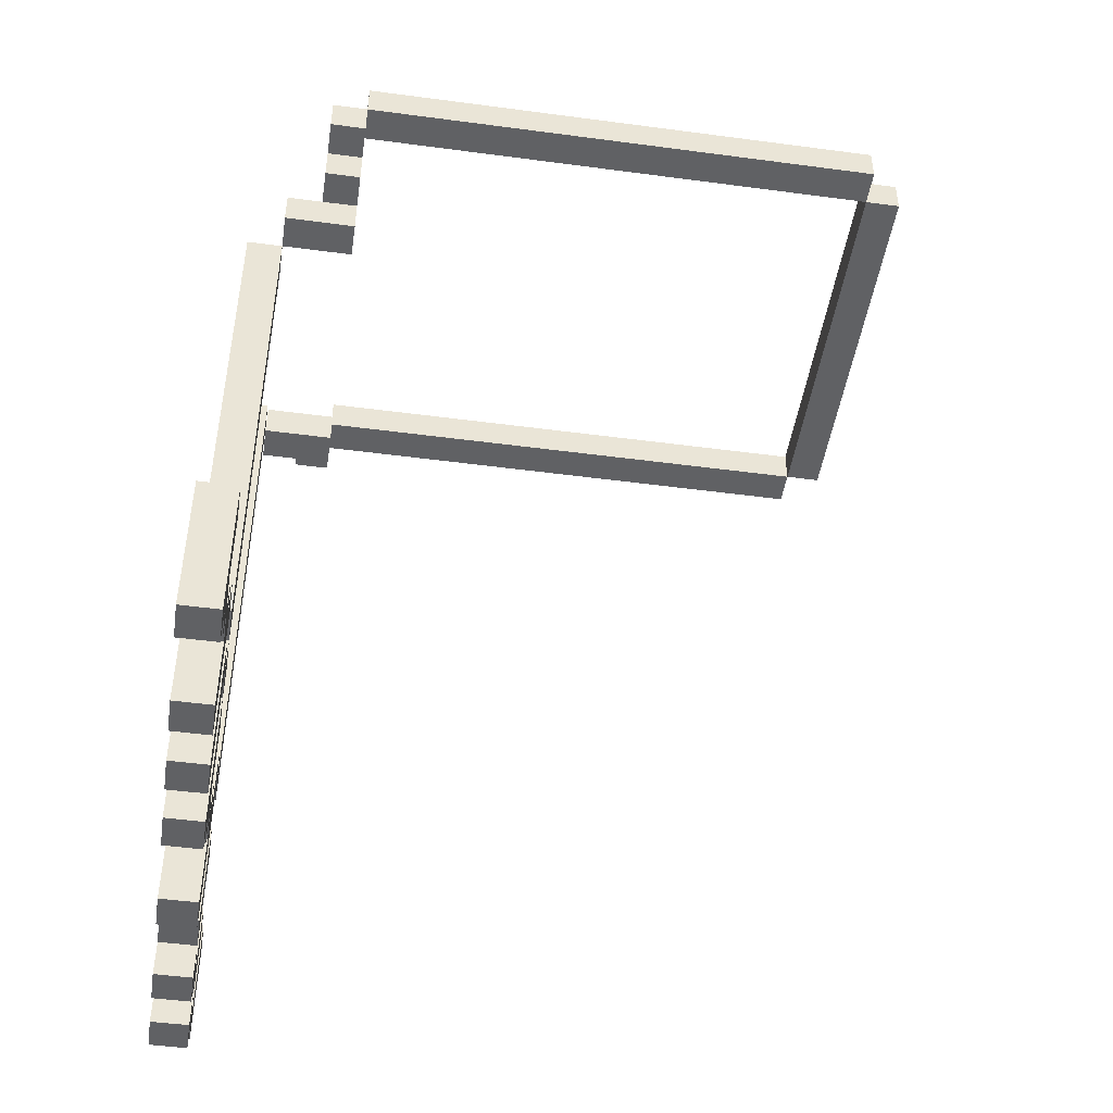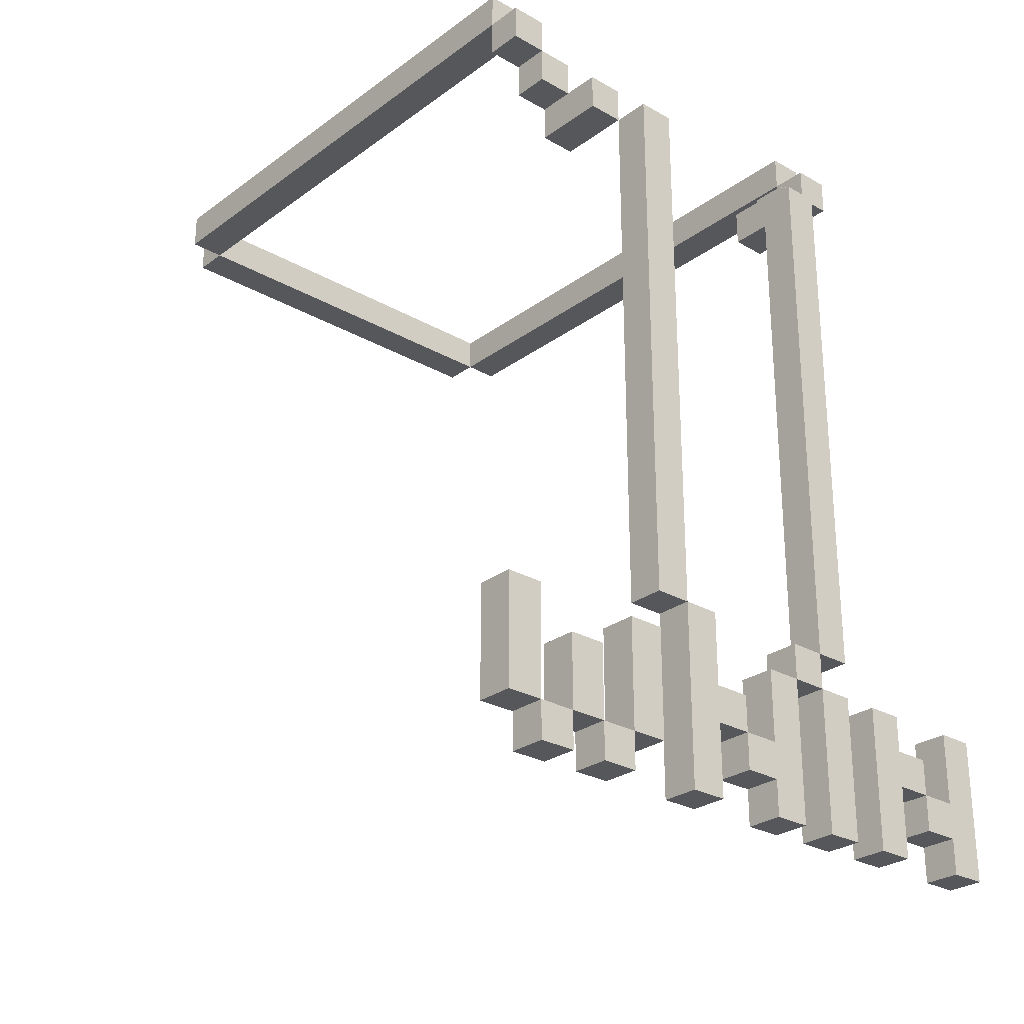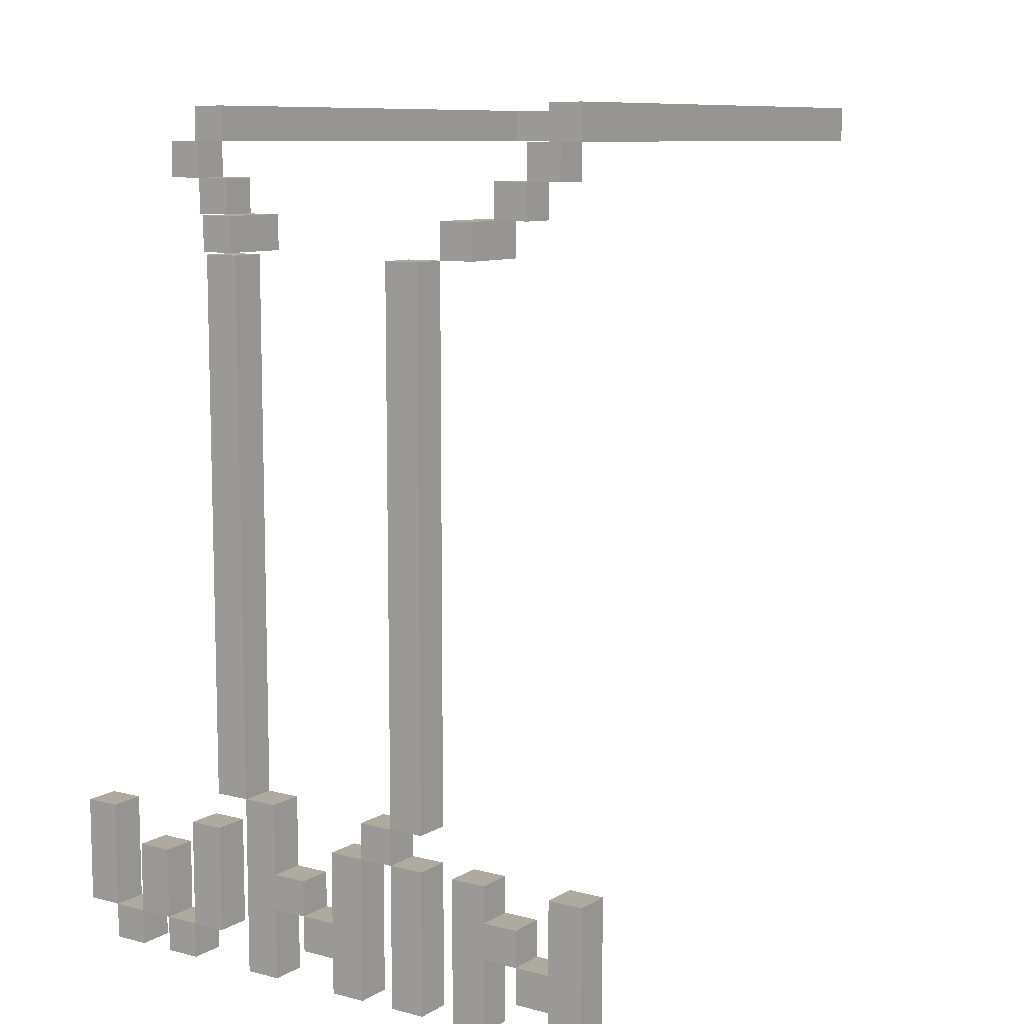
<metadata>
{"format":"obj","ext":"obj","renderer":"f3d","projection":"perspective","resolution":1024,"background":"white","views":[{"elev":-46.9,"azim":81.4,"up":"+Y"},{"elev":-27.0,"azim":-41.5,"up":"+Y"},{"elev":9.4,"azim":33.9,"up":"+Y"}]}
</metadata>
<code>
o
v 0.5 4.9 3
v 0.5 4.9 2.9
v 0.5 5.2 3
v 0.5 5.2 2.9
v 0.6 4.8 3
v 0.6 4.8 2.9
v 0.6 4.9 3
v 0.6 4.9 2.9
v 0.7 4.9 3
v 0.7 4.9 2.9
v 0.7 5.1 3
v 0.7 5.1 2.9
v 0.7 7 2.8
v 0.7 7 2.7
v 0.7 7.1 2.8
v 0.7 7.1 2.7
v 0.7 7.1 1.2
v 0.7 7.2 2.7
v 0.7 7.2 1.2
v 0.8 4.8 3
v 0.8 4.8 2.9
v 0.8 4.9 3
v 0.8 4.9 2.9
v 0.8 6.9 2.8
v 0.8 6.9 2.7
v 0.8 7 2.8
v 0.8 7 2.7
v 0.8 7.1 1.2
v 0.8 7.1 1.1
v 0.8 7.2 1.2
v 0.8 7.2 1.1
v 0.9 4.9 3
v 0.9 4.9 2.9
v 0.9 5.2 3
v 0.9 5.2 2.9
v 0.9 6.8 2.9
v 0.9 6.8 2.7
v 0.9 6.9 2.9
v 0.9 6.9 2.8
v 0.9 6.9 2.7
v 1 5.3 3
v 1 5.3 2.9
v 1 6.8 3
v 1 6.8 2.9
v 1.1 4.8 3
v 1.1 4.8 2.9
v 1.1 5.2 3
v 1.1 5.2 2.9
v 1.1 5.3 3
v 1.1 5.3 2.9
v 1.3 4.9 3
v 1.3 4.9 2.9
v 1.3 5 3
v 1.3 5 2.9
v 1.4 4.8 3
v 1.4 4.8 2.9
v 1.4 4.9 3
v 1.4 4.9 2.9
v 1.4 5 3
v 1.4 5 2.9
v 1.4 5.2 3
v 1.4 5.2 2.9
v 1.5 5.2 3
v 1.5 5.2 2.9
v 1.5 5.3 3
v 1.5 5.3 2.9
v 1.6 4.8 3
v 1.6 4.8 2.9
v 1.6 5.2 3
v 1.6 5.2 2.9
v 1.6 5.3 3
v 1.6 5.3 2.9
v 1.6 6.8 3
v 1.6 6.8 2.9
v 1.7 6.8 2.9
v 1.7 6.8 2.7
v 1.7 6.9 2.9
v 1.7 6.9 2.7
v 1.8 4.8 3
v 1.8 4.8 2.9
v 1.8 5.2 3
v 1.8 5.2 2.9
v 1.8 6.9 2.8
v 1.8 6.9 2.7
v 1.8 7 2.8
v 1.8 7 2.7
v 1.9 7 2.8
v 1.9 7 2.7
v 1.9 7.1 2.8
v 1.9 7.1 2.7
v 1.9 7.1 1.2
v 1.9 7.2 2.7
v 1.9 7.2 1.2
v 2 4.9 3
v 2 4.9 2.9
v 2 5 3
v 2 5 2.9
v 2.1 4.8 3
v 2.1 4.8 2.9
v 2.1 4.9 3
v 2.1 4.9 2.9
v 2.1 5 3
v 2.1 5 2.9
v 2.1 5.2 3
v 2.1 5.2 2.9
v 0.6 4.9 3
v 0.6 4.9 2.9
v 0.6 5.2 3
v 0.6 5.2 2.9
v 0.7 4.8 3
v 0.7 4.8 2.9
v 0.7 4.9 3
v 0.7 4.9 2.9
v 0.8 4.9 3
v 0.8 4.9 2.9
v 0.8 5.1 3
v 0.8 5.1 2.9
v 0.8 7 2.8
v 0.8 7 2.7
v 0.8 7.1 2.8
v 0.8 7.1 2.7
v 0.8 7.1 1.2
v 0.8 7.2 2.7
v 0.8 7.2 1.2
v 0.9 4.8 3
v 0.9 4.8 2.9
v 0.9 4.9 3
v 0.9 4.9 2.9
v 0.9 6.9 2.8
v 0.9 6.9 2.7
v 0.9 7 2.8
v 0.9 7 2.7
v 1 4.9 3
v 1 4.9 2.9
v 1 5.2 3
v 1 5.2 2.9
v 1 6.8 2.9
v 1 6.8 2.7
v 1 6.9 2.9
v 1 6.9 2.7
v 1.1 5.3 3
v 1.1 5.3 2.9
v 1.1 6.8 3
v 1.1 6.8 2.9
v 1.2 4.8 3
v 1.2 4.8 2.9
v 1.2 5 3
v 1.2 5 2.9
v 1.2 5.1 3
v 1.2 5.1 2.9
v 1.2 5.2 3
v 1.2 5.2 2.9
v 1.2 5.3 3
v 1.2 5.3 2.9
v 1.3 5 3
v 1.3 5 2.9
v 1.3 5.1 3
v 1.3 5.1 2.9
v 1.5 4.8 3
v 1.5 4.8 2.9
v 1.5 5.2 3
v 1.5 5.2 2.9
v 1.6 5.2 3
v 1.6 5.2 2.9
v 1.6 5.3 3
v 1.6 5.3 2.9
v 1.7 4.8 3
v 1.7 4.8 2.9
v 1.7 5.2 3
v 1.7 5.2 2.9
v 1.7 5.3 3
v 1.7 5.3 2.9
v 1.7 6.8 3
v 1.7 6.8 2.9
v 1.8 6.8 2.9
v 1.8 6.8 2.7
v 1.8 6.9 2.9
v 1.8 6.9 2.8
v 1.8 6.9 2.7
v 1.9 4.8 3
v 1.9 4.8 2.9
v 1.9 5 3
v 1.9 5 2.9
v 1.9 5.1 3
v 1.9 5.1 2.9
v 1.9 5.2 3
v 1.9 5.2 2.9
v 1.9 6.9 2.8
v 1.9 6.9 2.7
v 1.9 7 2.8
v 1.9 7 2.7
v 1.9 7.1 1.2
v 1.9 7.1 1.1
v 1.9 7.2 1.2
v 1.9 7.2 1.1
v 2 5 3
v 2 5 2.9
v 2 5.1 3
v 2 5.1 2.9
v 2 7 2.8
v 2 7 2.7
v 2 7.1 2.8
v 2 7.1 2.7
v 2 7.1 1.2
v 2 7.2 2.7
v 2 7.2 1.2
v 2.2 4.8 3
v 2.2 4.8 2.9
v 2.2 5.2 3
v 2.2 5.2 2.9
v 0.5 4.9 3
v 0.5 5.2 3
v 0.6 4.8 3
v 0.6 4.9 3
v 0.6 5.2 3
v 0.7 4.8 3
v 0.7 4.9 3
v 0.7 5.1 3
v 0.8 4.8 3
v 0.8 4.9 3
v 0.8 5.1 3
v 0.9 4.8 3
v 0.9 4.9 3
v 0.9 5.2 3
v 1 4.9 3
v 1 5.2 3
v 1 5.3 3
v 1 6.8 3
v 1.1 4.8 3
v 1.1 5.2 3
v 1.1 5.3 3
v 1.1 6.8 3
v 1.2 4.8 3
v 1.2 5 3
v 1.2 5.1 3
v 1.2 5.2 3
v 1.2 5.3 3
v 1.3 4.9 3
v 1.3 5 3
v 1.3 5.1 3
v 1.4 4.8 3
v 1.4 4.9 3
v 1.4 5 3
v 1.4 5.2 3
v 1.5 4.8 3
v 1.5 5.2 3
v 1.5 5.3 3
v 1.6 4.8 3
v 1.6 5.2 3
v 1.6 5.3 3
v 1.6 6.8 3
v 1.7 4.8 3
v 1.7 5.2 3
v 1.7 5.3 3
v 1.7 6.8 3
v 1.8 4.8 3
v 1.8 5.2 3
v 1.9 4.8 3
v 1.9 5 3
v 1.9 5.1 3
v 1.9 5.2 3
v 2 4.9 3
v 2 5 3
v 2 5.1 3
v 2.1 4.8 3
v 2.1 4.9 3
v 2.1 5 3
v 2.1 5.2 3
v 2.2 4.8 3
v 2.2 5.2 3
v 0.9 6.8 2.9
v 0.9 6.9 2.9
v 1 6.8 2.9
v 1 6.9 2.9
v 1.7 6.8 2.9
v 1.7 6.9 2.9
v 1.8 6.8 2.9
v 1.8 6.9 2.9
v 0.7 7 2.8
v 0.7 7.1 2.8
v 0.8 6.9 2.8
v 0.8 7 2.8
v 0.8 7.1 2.8
v 0.9 6.9 2.8
v 0.9 7 2.8
v 1.8 6.9 2.8
v 1.8 7 2.8
v 1.9 6.9 2.8
v 1.9 7 2.8
v 1.9 7.1 2.8
v 2 7 2.8
v 2 7.1 2.8
v 0.7 7.1 2.7
v 0.7 7.2 2.7
v 0.8 7.1 2.7
v 0.8 7.2 2.7
v 1.9 7.1 2.7
v 1.9 7.2 2.7
v 2 7.1 2.7
v 2 7.2 2.7
v 0.8 7.1 1.2
v 0.8 7.2 1.2
v 1.9 7.1 1.2
v 1.9 7.2 1.2
v 0.5 4.9 2.9
v 0.5 5.2 2.9
v 0.6 4.8 2.9
v 0.6 4.9 2.9
v 0.6 5.2 2.9
v 0.7 4.8 2.9
v 0.7 4.9 2.9
v 0.7 5.1 2.9
v 0.8 4.8 2.9
v 0.8 4.9 2.9
v 0.8 5.1 2.9
v 0.9 4.8 2.9
v 0.9 4.9 2.9
v 0.9 5.2 2.9
v 1 4.9 2.9
v 1 5.2 2.9
v 1 5.3 2.9
v 1 6.8 2.9
v 1.1 4.8 2.9
v 1.1 5.2 2.9
v 1.1 5.3 2.9
v 1.1 6.8 2.9
v 1.2 4.8 2.9
v 1.2 5 2.9
v 1.2 5.1 2.9
v 1.2 5.2 2.9
v 1.2 5.3 2.9
v 1.3 4.9 2.9
v 1.3 5 2.9
v 1.3 5.1 2.9
v 1.4 4.8 2.9
v 1.4 4.9 2.9
v 1.4 5 2.9
v 1.4 5.2 2.9
v 1.5 4.8 2.9
v 1.5 5.2 2.9
v 1.5 5.3 2.9
v 1.6 4.8 2.9
v 1.6 5.2 2.9
v 1.6 5.3 2.9
v 1.6 6.8 2.9
v 1.7 4.8 2.9
v 1.7 5.2 2.9
v 1.7 5.3 2.9
v 1.7 6.8 2.9
v 1.8 4.8 2.9
v 1.8 5.2 2.9
v 1.9 4.8 2.9
v 1.9 5 2.9
v 1.9 5.1 2.9
v 1.9 5.2 2.9
v 2 4.9 2.9
v 2 5 2.9
v 2 5.1 2.9
v 2.1 4.8 2.9
v 2.1 4.9 2.9
v 2.1 5 2.9
v 2.1 5.2 2.9
v 2.2 4.8 2.9
v 2.2 5.2 2.9
v 0.7 7 2.7
v 0.7 7.1 2.7
v 0.8 6.9 2.7
v 0.8 7 2.7
v 0.8 7.1 2.7
v 0.9 6.8 2.7
v 0.9 6.9 2.7
v 0.9 7 2.7
v 1 6.8 2.7
v 1 6.9 2.7
v 1.7 6.8 2.7
v 1.7 6.9 2.7
v 1.8 6.8 2.7
v 1.8 6.9 2.7
v 1.8 7 2.7
v 1.9 6.9 2.7
v 1.9 7 2.7
v 1.9 7.1 2.7
v 2 7 2.7
v 2 7.1 2.7
v 0.7 7.1 1.2
v 0.7 7.2 1.2
v 0.8 7.1 1.2
v 0.8 7.2 1.2
v 1.9 7.1 1.2
v 1.9 7.2 1.2
v 2 7.1 1.2
v 2 7.2 1.2
v 0.8 7.1 1.1
v 0.8 7.2 1.1
v 1.9 7.1 1.1
v 1.9 7.2 1.1
v 0.6 4.8 3
v 0.7 4.8 3
v 0.8 4.8 3
v 0.9 4.8 3
v 1.1 4.8 3
v 1.2 4.8 3
v 1.4 4.8 3
v 1.5 4.8 3
v 1.6 4.8 3
v 1.7 4.8 3
v 1.8 4.8 3
v 1.9 4.8 3
v 2.1 4.8 3
v 2.2 4.8 3
v 0.6 4.8 2.9
v 0.7 4.8 2.9
v 0.8 4.8 2.9
v 0.9 4.8 2.9
v 1.1 4.8 2.9
v 1.2 4.8 2.9
v 1.4 4.8 2.9
v 1.5 4.8 2.9
v 1.6 4.8 2.9
v 1.7 4.8 2.9
v 1.8 4.8 2.9
v 1.9 4.8 2.9
v 2.1 4.8 2.9
v 2.2 4.8 2.9
v 0.5 4.9 3
v 0.6 4.9 3
v 0.7 4.9 3
v 0.8 4.9 3
v 0.9 4.9 3
v 1 4.9 3
v 1.3 4.9 3
v 1.4 4.9 3
v 2 4.9 3
v 2.1 4.9 3
v 0.5 4.9 2.9
v 0.6 4.9 2.9
v 0.7 4.9 2.9
v 0.8 4.9 2.9
v 0.9 4.9 2.9
v 1 4.9 2.9
v 1.3 4.9 2.9
v 1.4 4.9 2.9
v 2 4.9 2.9
v 2.1 4.9 2.9
v 1.2 5 3
v 1.3 5 3
v 1.9 5 3
v 2 5 3
v 1.2 5 2.9
v 1.3 5 2.9
v 1.9 5 2.9
v 2 5 2.9
v 1.5 5.2 3
v 1.6 5.2 3
v 1.5 5.2 2.9
v 1.6 5.2 2.9
v 1 5.3 3
v 1.1 5.3 3
v 1.6 5.3 3
v 1.7 5.3 3
v 1 5.3 2.9
v 1.1 5.3 2.9
v 1.6 5.3 2.9
v 1.7 5.3 2.9
v 0.9 6.8 2.9
v 1 6.8 2.9
v 1.7 6.8 2.9
v 1.8 6.8 2.9
v 0.9 6.8 2.7
v 1 6.8 2.7
v 1.7 6.8 2.7
v 1.8 6.8 2.7
v 0.8 6.9 2.8
v 0.9 6.9 2.8
v 1.8 6.9 2.8
v 1.9 6.9 2.8
v 0.8 6.9 2.7
v 0.9 6.9 2.7
v 1.8 6.9 2.7
v 1.9 6.9 2.7
v 0.7 7 2.8
v 0.8 7 2.8
v 1.9 7 2.8
v 2 7 2.8
v 0.7 7 2.7
v 0.8 7 2.7
v 1.9 7 2.7
v 2 7 2.7
v 0.7 7.1 2.7
v 0.8 7.1 2.7
v 1.9 7.1 2.7
v 2 7.1 2.7
v 0.7 7.1 1.2
v 0.8 7.1 1.2
v 1.9 7.1 1.2
v 2 7.1 1.2
v 0.8 7.1 1.1
v 1.9 7.1 1.1
v 0.6 4.9 3
v 0.7 4.9 3
v 0.8 4.9 3
v 0.9 4.9 3
v 0.6 4.9 2.9
v 0.7 4.9 2.9
v 0.8 4.9 2.9
v 0.9 4.9 2.9
v 1.3 5 3
v 1.4 5 3
v 2 5 3
v 2.1 5 3
v 1.3 5 2.9
v 1.4 5 2.9
v 2 5 2.9
v 2.1 5 2.9
v 0.7 5.1 3
v 0.8 5.1 3
v 1.2 5.1 3
v 1.3 5.1 3
v 1.9 5.1 3
v 2 5.1 3
v 0.7 5.1 2.9
v 0.8 5.1 2.9
v 1.2 5.1 2.9
v 1.3 5.1 2.9
v 1.9 5.1 2.9
v 2 5.1 2.9
v 0.5 5.2 3
v 0.6 5.2 3
v 0.9 5.2 3
v 1 5.2 3
v 1.4 5.2 3
v 1.5 5.2 3
v 1.6 5.2 3
v 1.7 5.2 3
v 1.8 5.2 3
v 1.9 5.2 3
v 2.1 5.2 3
v 2.2 5.2 3
v 0.5 5.2 2.9
v 0.6 5.2 2.9
v 0.9 5.2 2.9
v 1 5.2 2.9
v 1.4 5.2 2.9
v 1.5 5.2 2.9
v 1.6 5.2 2.9
v 1.7 5.2 2.9
v 1.8 5.2 2.9
v 1.9 5.2 2.9
v 2.1 5.2 2.9
v 2.2 5.2 2.9
v 1.1 5.3 3
v 1.2 5.3 3
v 1.5 5.3 3
v 1.6 5.3 3
v 1.1 5.3 2.9
v 1.2 5.3 2.9
v 1.5 5.3 2.9
v 1.6 5.3 2.9
v 1 6.8 3
v 1.1 6.8 3
v 1.6 6.8 3
v 1.7 6.8 3
v 1 6.8 2.9
v 1.1 6.8 2.9
v 1.6 6.8 2.9
v 1.7 6.8 2.9
v 0.9 6.9 2.9
v 1 6.9 2.9
v 1.7 6.9 2.9
v 1.8 6.9 2.9
v 0.9 6.9 2.8
v 1.8 6.9 2.8
v 0.9 6.9 2.7
v 1 6.9 2.7
v 1.7 6.9 2.7
v 1.8 6.9 2.7
v 0.8 7 2.8
v 0.9 7 2.8
v 1.8 7 2.8
v 1.9 7 2.8
v 0.8 7 2.7
v 0.9 7 2.7
v 1.8 7 2.7
v 1.9 7 2.7
v 0.7 7.1 2.8
v 0.8 7.1 2.8
v 1.9 7.1 2.8
v 2 7.1 2.8
v 0.7 7.1 2.7
v 0.8 7.1 2.7
v 1.9 7.1 2.7
v 2 7.1 2.7
v 0.7 7.2 2.7
v 0.8 7.2 2.7
v 1.9 7.2 2.7
v 2 7.2 2.7
v 0.7 7.2 1.2
v 0.8 7.2 1.2
v 1.9 7.2 1.2
v 2 7.2 1.2
v 0.8 7.2 1.1
v 1.9 7.2 1.1
f 3 2 1
f 4 2 3
f 7 6 5
f 8 6 7
f 11 10 9
f 12 10 11
f 15 14 13
f 16 14 15
f 18 17 16
f 19 17 18
f 22 21 20
f 23 21 22
f 26 25 24
f 27 25 26
f 30 29 28
f 31 29 30
f 34 33 32
f 35 33 34
f 38 37 36
f 39 37 38
f 40 37 39
f 43 42 41
f 44 42 43
f 47 46 45
f 48 46 47
f 49 48 47
f 50 48 49
f 53 52 51
f 54 52 53
f 57 56 55
f 58 56 57
f 61 60 59
f 62 60 61
f 65 64 63
f 66 64 65
f 69 68 67
f 70 68 69
f 73 72 71
f 74 72 73
f 77 76 75
f 78 76 77
f 81 80 79
f 82 80 81
f 85 84 83
f 86 84 85
f 89 88 87
f 90 88 89
f 92 91 90
f 93 91 92
f 96 95 94
f 97 95 96
f 100 99 98
f 101 99 100
f 104 103 102
f 105 103 104
f 106 107 108
f 108 107 109
f 110 111 112
f 112 111 113
f 114 115 116
f 116 115 117
f 118 119 120
f 120 119 121
f 121 122 123
f 123 122 124
f 125 126 127
f 127 126 128
f 129 130 131
f 131 130 132
f 133 134 135
f 135 134 136
f 137 138 139
f 139 138 140
f 141 142 143
f 143 142 144
f 145 146 147
f 147 146 148
f 149 150 151
f 151 150 152
f 151 152 153
f 153 152 154
f 155 156 157
f 157 156 158
f 159 160 161
f 161 160 162
f 163 164 165
f 165 164 166
f 167 168 169
f 169 168 170
f 171 172 173
f 173 172 174
f 175 176 177
f 177 176 178
f 178 176 179
f 180 181 182
f 182 181 183
f 184 185 186
f 186 185 187
f 188 189 190
f 190 189 191
f 192 193 194
f 194 193 195
f 196 197 198
f 198 197 199
f 200 201 202
f 202 201 203
f 203 204 205
f 205 204 206
f 207 208 209
f 209 208 210
f 214 212 211
f 215 212 214
f 216 214 213
f 217 214 216
f 220 218 217
f 221 218 220
f 222 220 219
f 223 220 222
f 225 224 223
f 226 224 225
f 231 228 227
f 232 228 231
f 233 230 229
f 234 230 233
f 235 230 234
f 236 231 230
f 236 230 235
f 237 231 236
f 239 235 234
f 240 235 239
f 242 239 238
f 243 239 242
f 245 243 242
f 245 244 243
f 245 242 241
f 246 244 245
f 249 247 246
f 250 247 249
f 252 249 248
f 253 249 252
f 254 251 250
f 255 251 254
f 258 257 256
f 259 257 258
f 260 257 259
f 261 257 260
f 263 260 259
f 264 260 263
f 266 263 262
f 267 263 266
f 269 267 266
f 269 268 267
f 269 266 265
f 270 268 269
f 273 272 271
f 274 272 273
f 277 276 275
f 278 276 277
f 282 280 279
f 283 280 282
f 284 282 281
f 285 282 284
f 288 287 286
f 289 287 288
f 291 290 289
f 292 290 291
f 295 294 293
f 296 294 295
f 299 298 297
f 300 298 299
f 303 302 301
f 304 302 303
f 305 306 308
f 308 306 309
f 307 308 310
f 310 308 311
f 311 312 314
f 314 312 315
f 313 314 316
f 316 314 317
f 317 318 319
f 319 318 320
f 321 322 325
f 325 322 326
f 323 324 327
f 327 324 328
f 328 324 329
f 324 325 330
f 329 324 330
f 330 325 331
f 328 329 333
f 333 329 334
f 332 333 336
f 336 333 337
f 336 337 339
f 337 338 339
f 335 336 339
f 339 338 340
f 340 341 343
f 343 341 344
f 342 343 346
f 346 343 347
f 344 345 348
f 348 345 349
f 350 351 352
f 352 351 353
f 353 351 354
f 354 351 355
f 353 354 357
f 357 354 358
f 356 357 360
f 360 357 361
f 360 361 363
f 361 362 363
f 359 360 363
f 363 362 364
f 365 366 368
f 368 366 369
f 367 368 371
f 371 368 372
f 370 371 373
f 373 371 374
f 375 376 377
f 377 376 378
f 378 379 380
f 380 379 381
f 381 382 383
f 383 382 384
f 385 386 387
f 387 386 388
f 389 390 391
f 391 390 392
f 393 394 395
f 395 394 396
f 411 398 397
f 412 398 411
f 413 400 399
f 414 400 413
f 415 402 401
f 416 402 415
f 417 404 403
f 418 404 417
f 419 406 405
f 420 406 419
f 421 408 407
f 422 408 421
f 423 410 409
f 424 410 423
f 435 426 425
f 436 426 435
f 437 428 427
f 438 428 437
f 439 430 429
f 440 430 439
f 441 432 431
f 442 432 441
f 443 434 433
f 444 434 443
f 449 446 445
f 450 446 449
f 451 448 447
f 452 448 451
f 455 454 453
f 456 454 455
f 461 458 457
f 462 458 461
f 463 460 459
f 464 460 463
f 469 466 465
f 470 466 469
f 471 468 467
f 472 468 471
f 477 474 473
f 478 474 477
f 479 476 475
f 480 476 479
f 485 482 481
f 486 482 485
f 487 484 483
f 488 484 487
f 493 490 489
f 494 490 493
f 495 492 491
f 496 492 495
f 497 495 494
f 498 495 497
f 499 500 503
f 503 500 504
f 501 502 505
f 505 502 506
f 507 508 511
f 511 508 512
f 509 510 513
f 513 510 514
f 515 516 521
f 521 516 522
f 517 518 523
f 523 518 524
f 519 520 525
f 525 520 526
f 527 528 539
f 539 528 540
f 529 530 541
f 541 530 542
f 531 532 543
f 543 532 544
f 533 534 545
f 545 534 546
f 535 536 547
f 547 536 548
f 537 538 549
f 549 538 550
f 551 552 555
f 555 552 556
f 553 554 557
f 557 554 558
f 559 560 563
f 563 560 564
f 561 562 565
f 565 562 566
f 567 568 571
f 569 570 572
f 571 568 573
f 573 568 574
f 569 572 575
f 575 572 576
f 577 578 581
f 581 578 582
f 579 580 583
f 583 580 584
f 585 586 589
f 589 586 590
f 587 588 591
f 591 588 592
f 593 594 597
f 597 594 598
f 595 596 599
f 599 596 600
f 598 599 601
f 601 599 602

</code>
